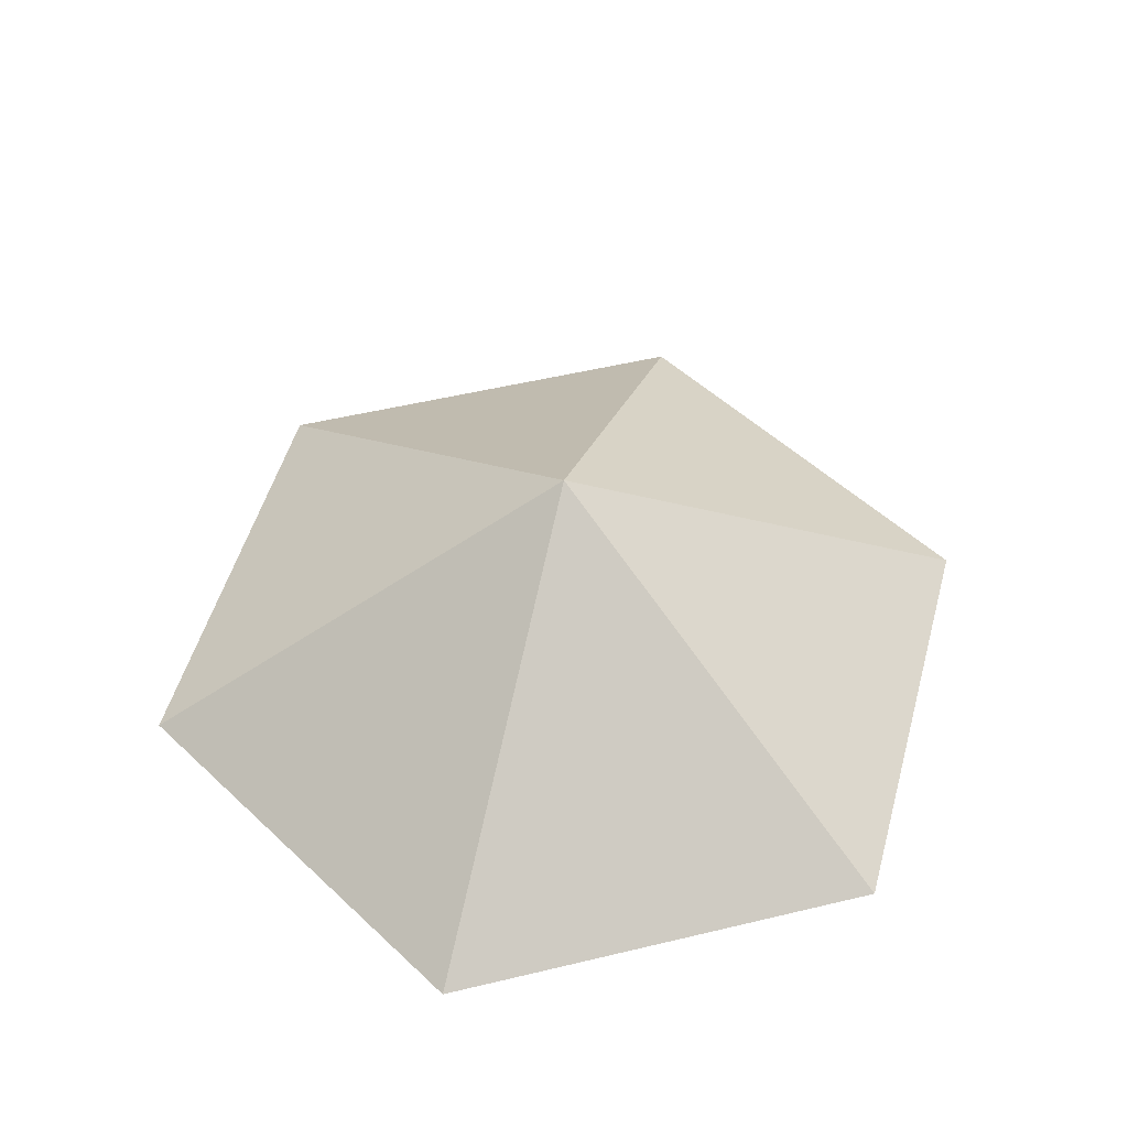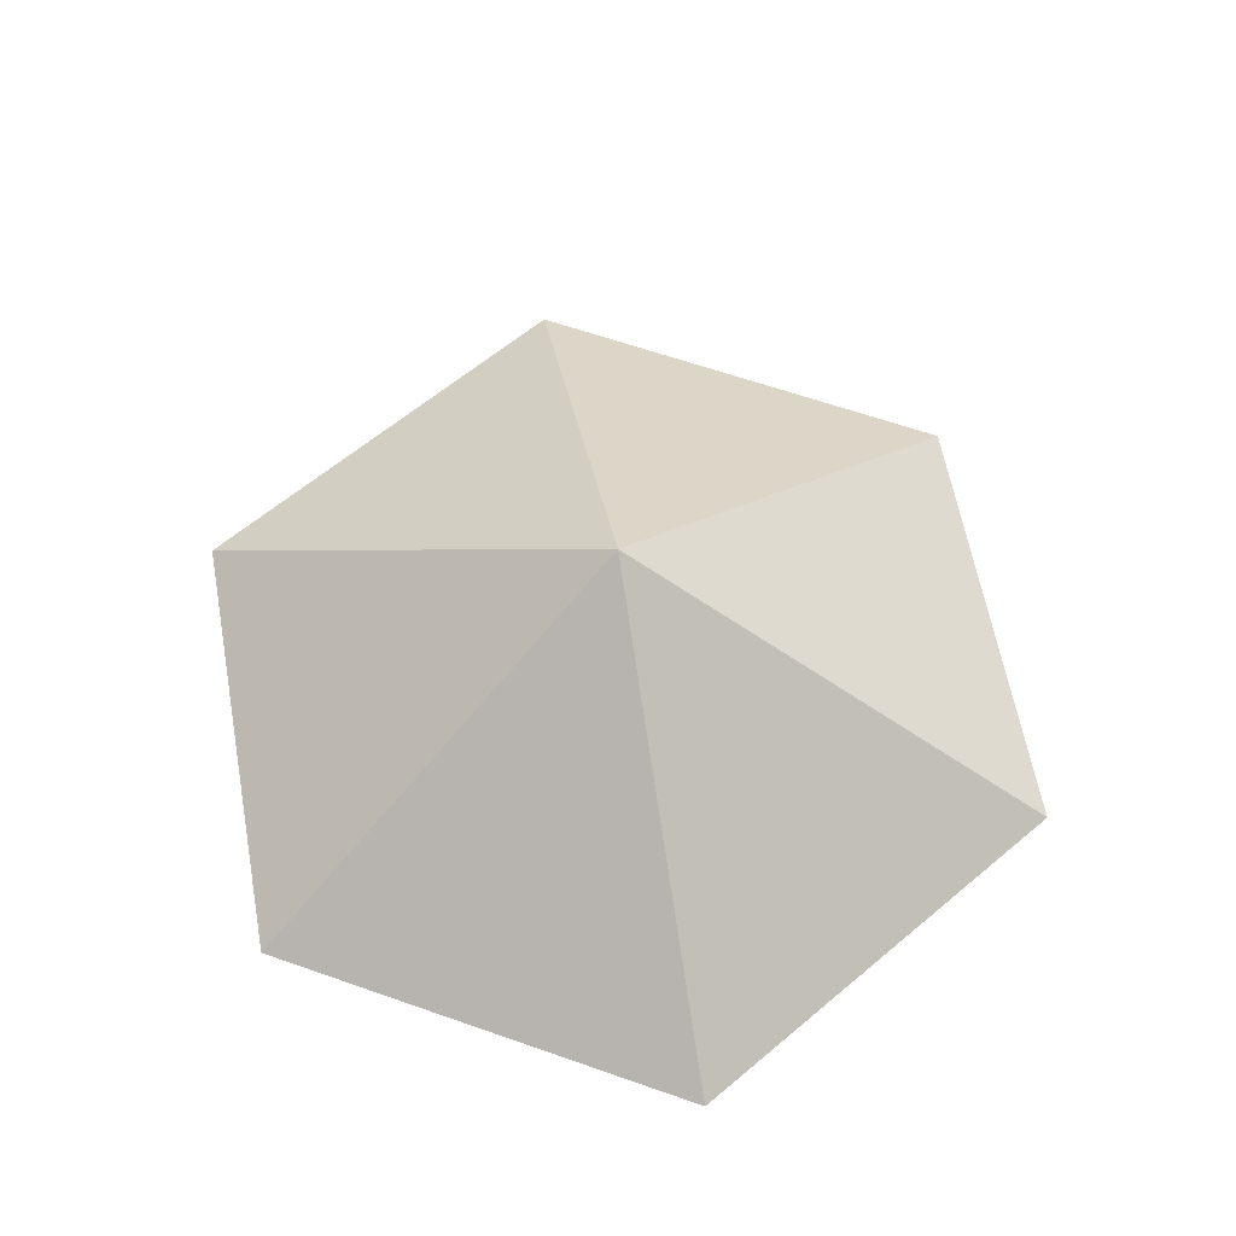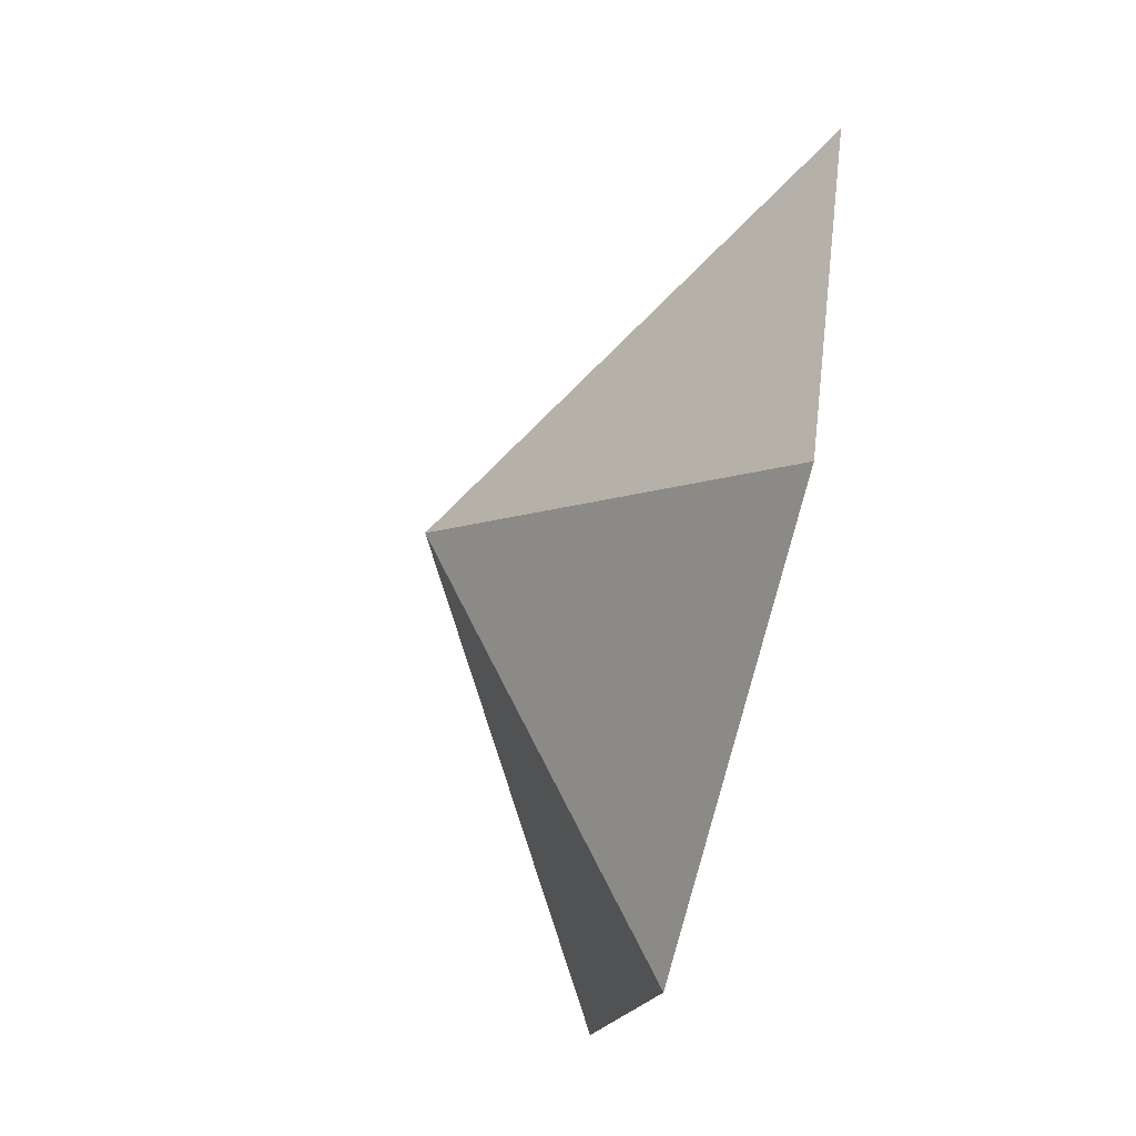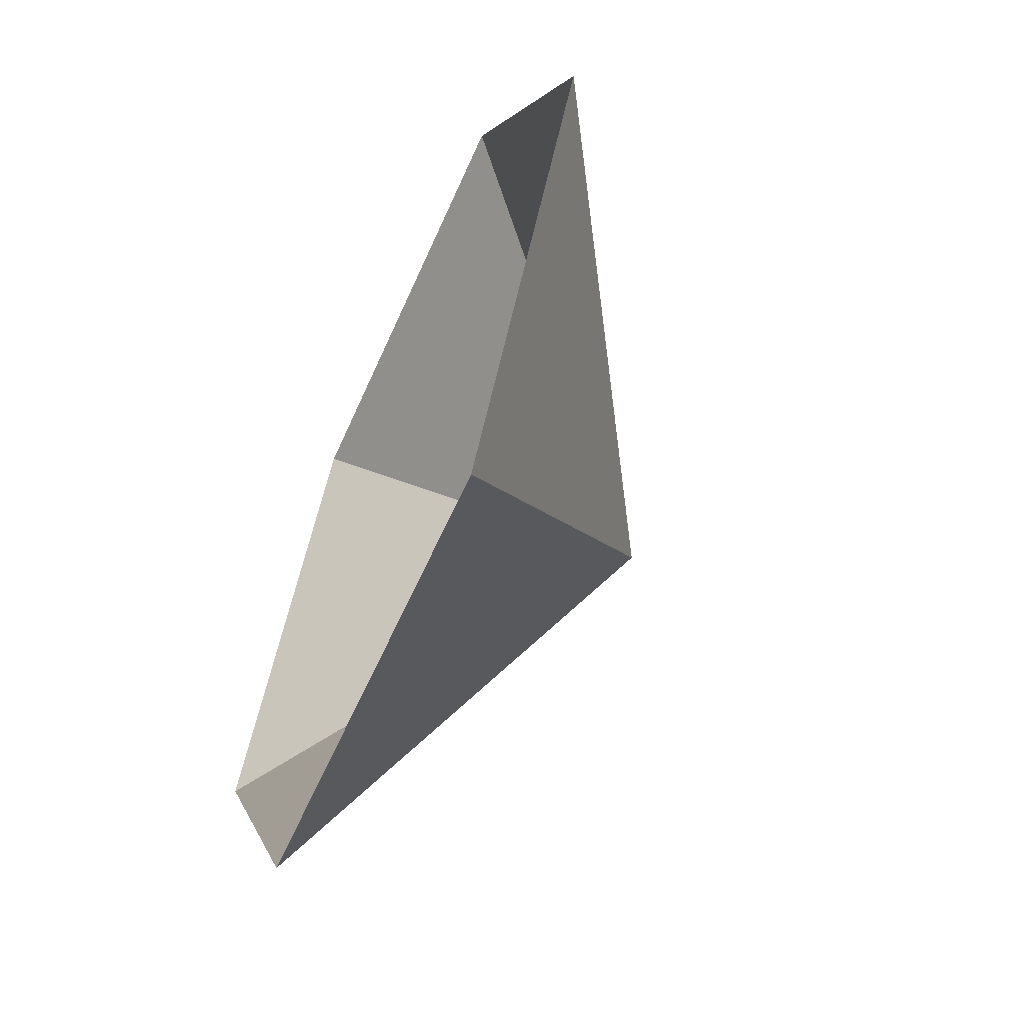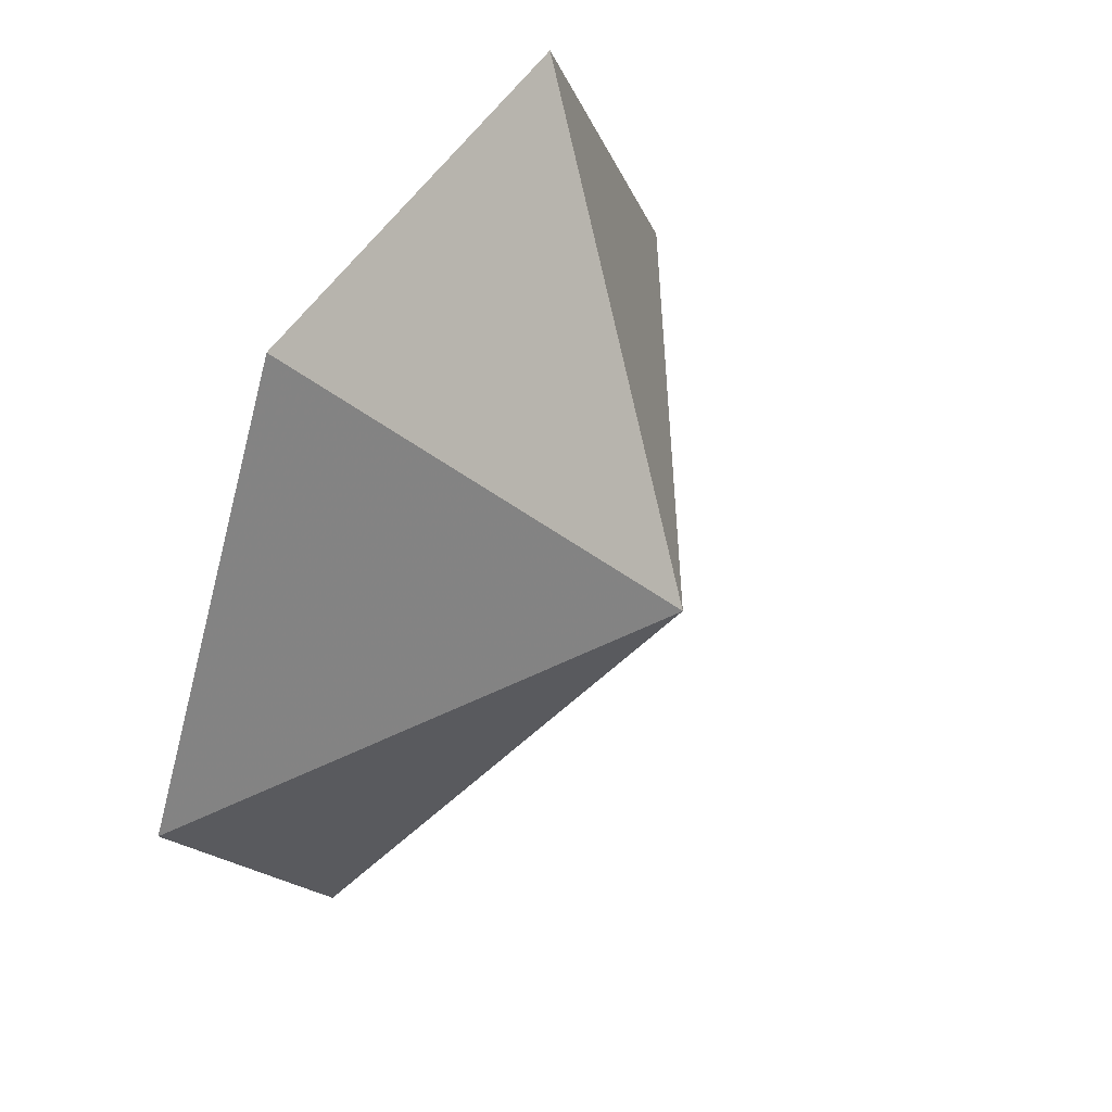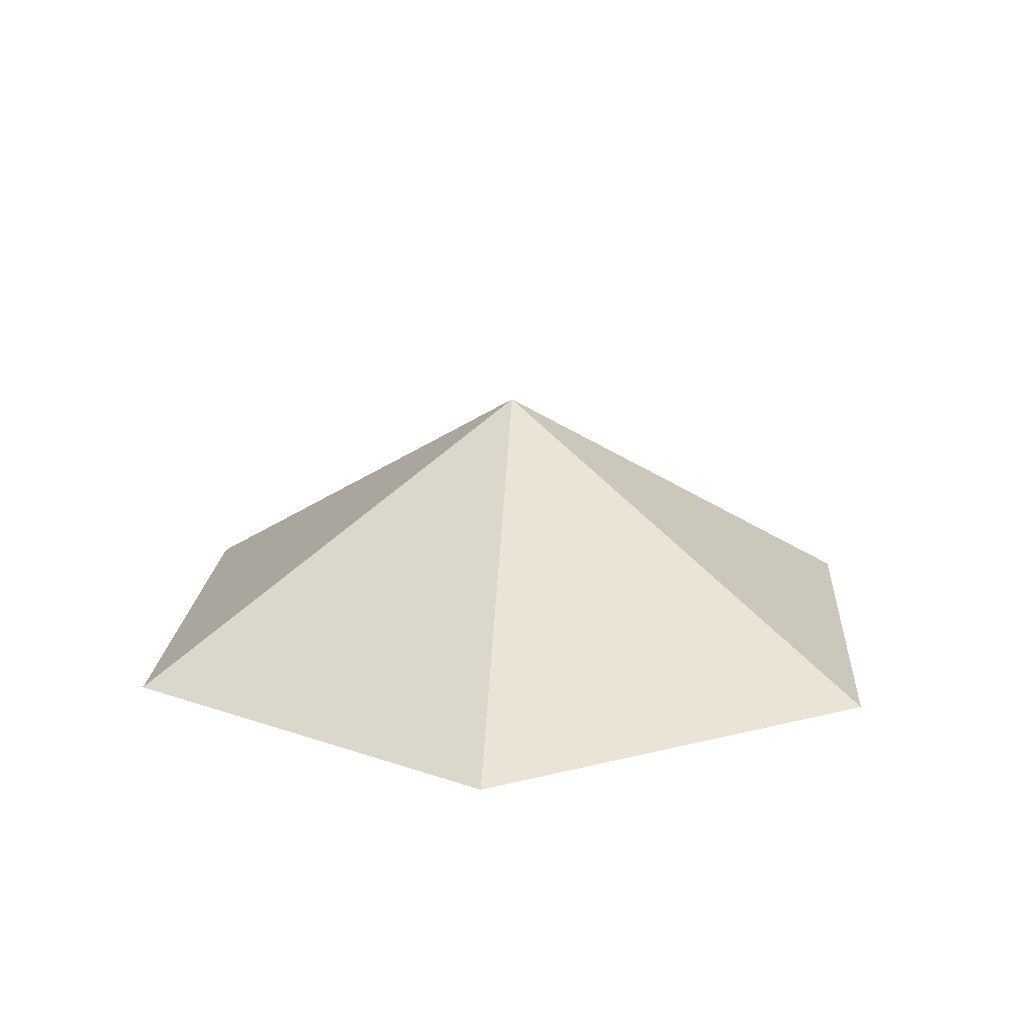
<metadata>
{"format":"obj","ext":"obj","renderer":"f3d","projection":"perspective","resolution":1024,"background":"white","views":[{"elev":51.5,"azim":165.4,"up":"+Z"},{"elev":62.3,"azim":-40.4,"up":"+Z"},{"elev":-75.5,"azim":75.8,"up":"+Y"},{"elev":-60.0,"azim":-113.8,"up":"+Y"},{"elev":48.7,"azim":-60.0,"up":"+Y"},{"elev":18.5,"azim":-86.1,"up":"+Z"}]}
</metadata>
<code>
v 0 0 0
v 4.204 0 0
v 6.305 3.64 0
v 4.204 7.281 0
v 0 7.281 0
v -2.102 3.64 0
v 2.102 3.64 2.543
f 1 2 7
f 2 3 7
f 3 4 7
f 4 5 7
f 5 6 7
f 6 1 7

</code>
